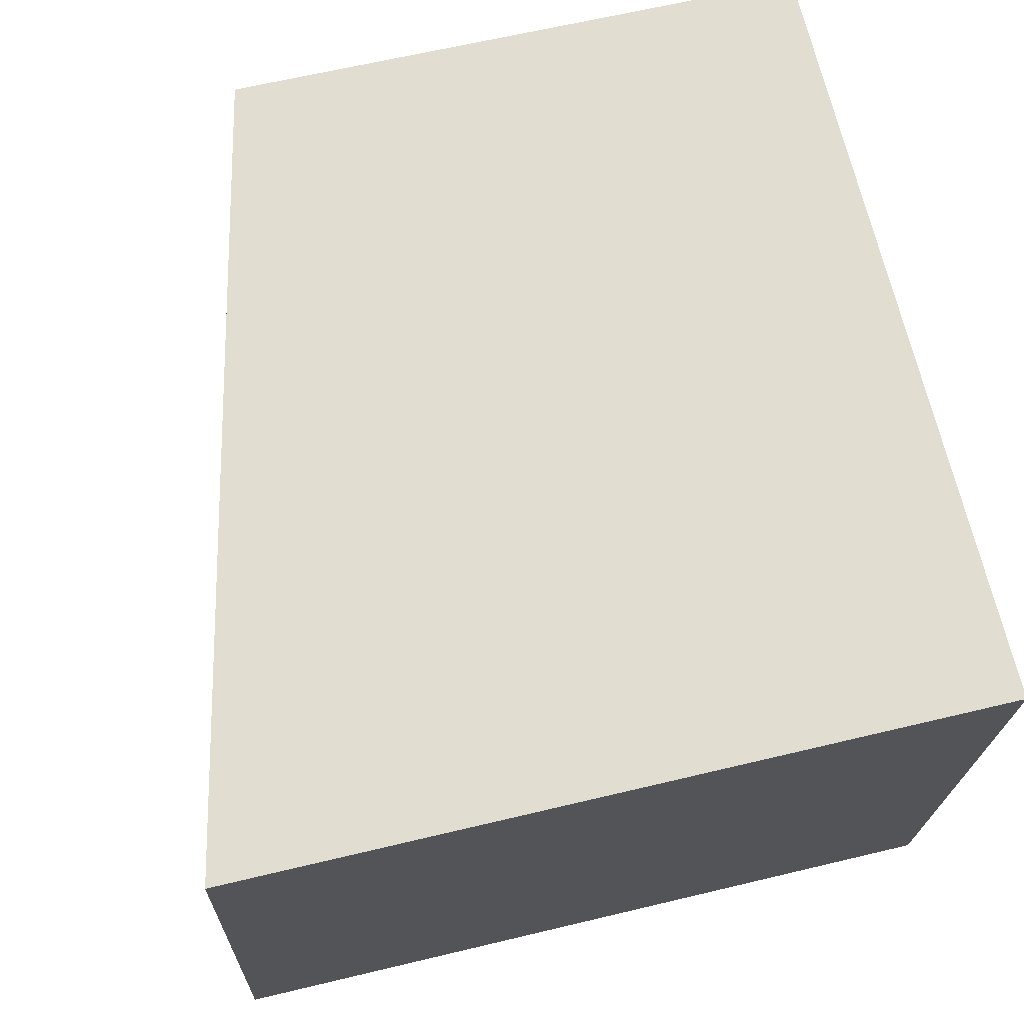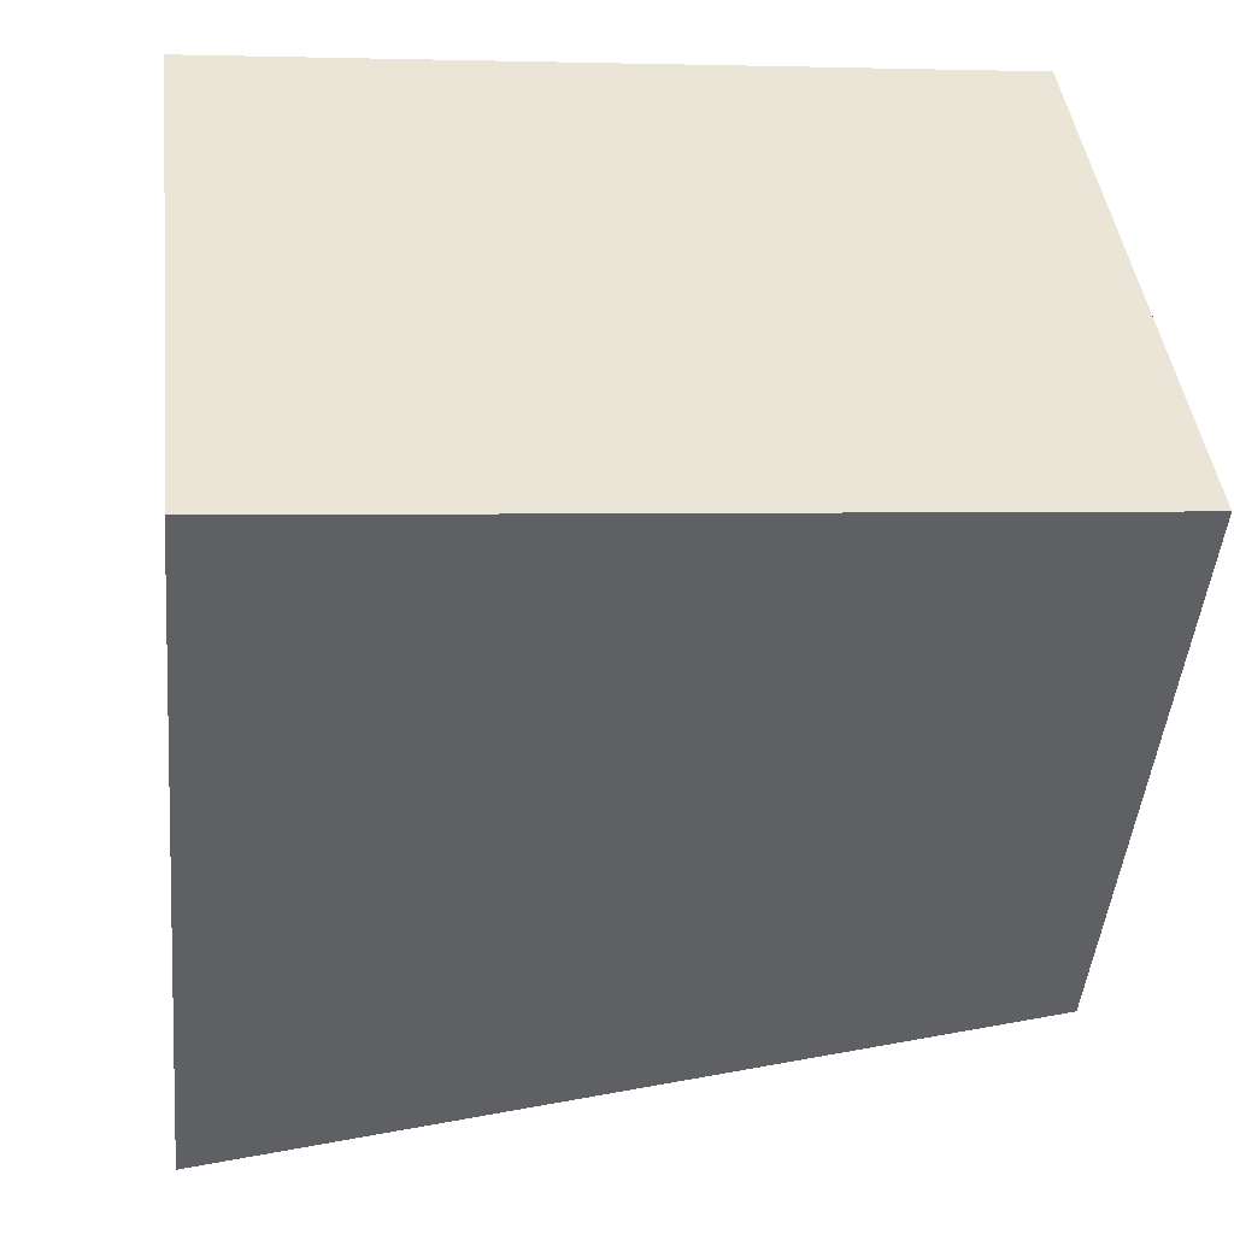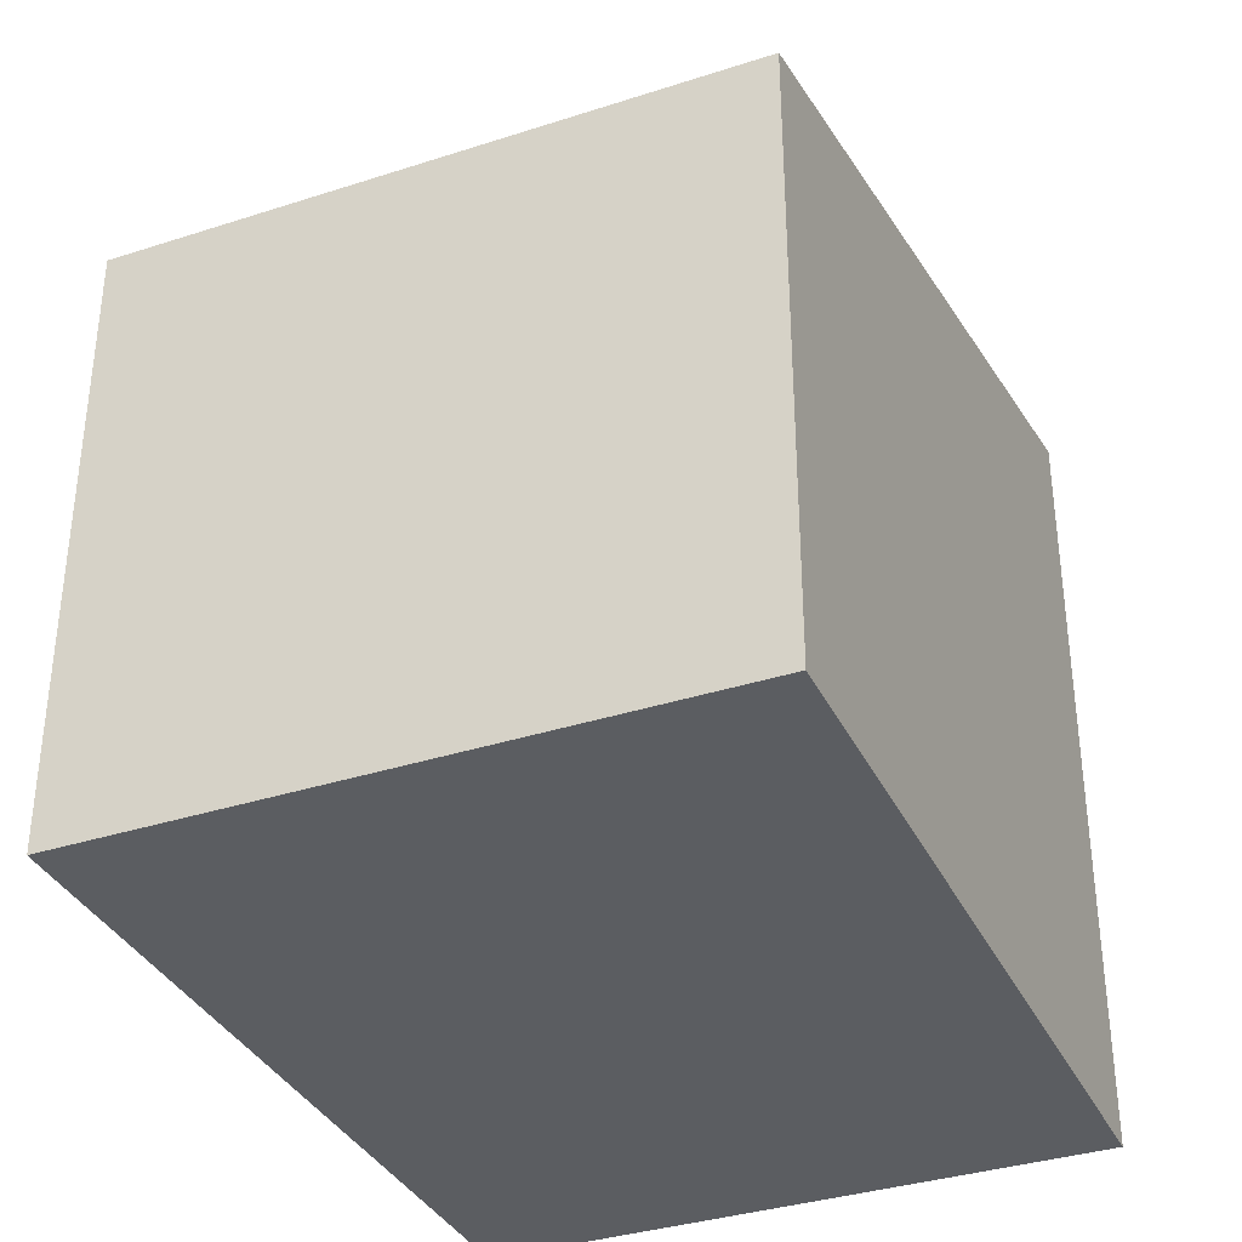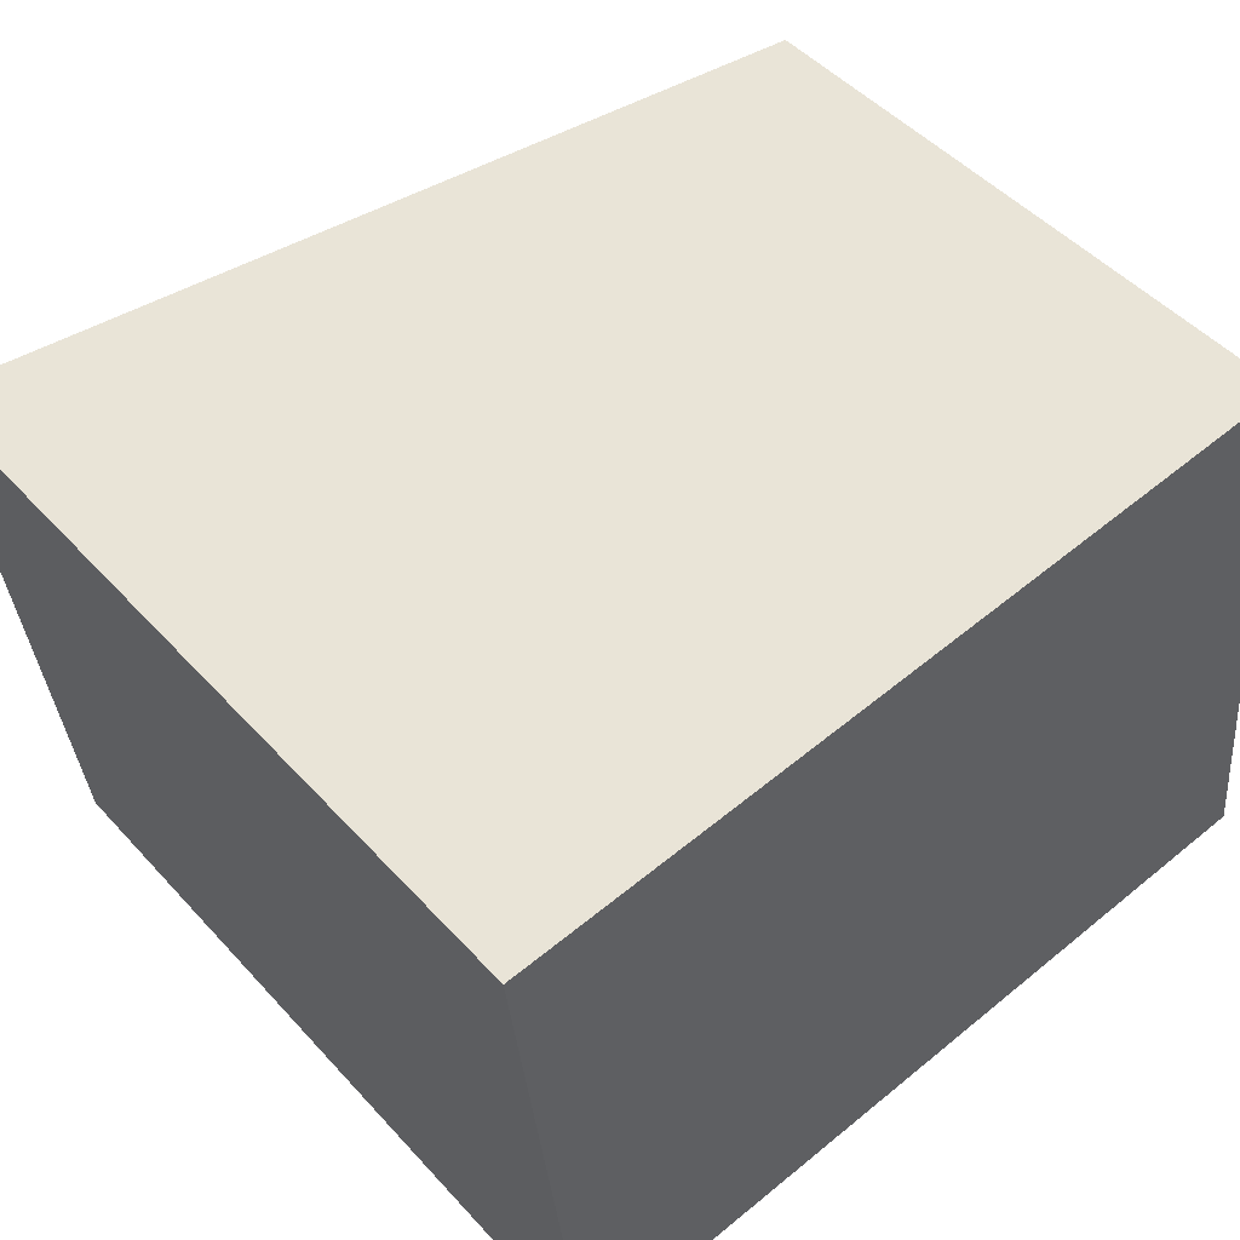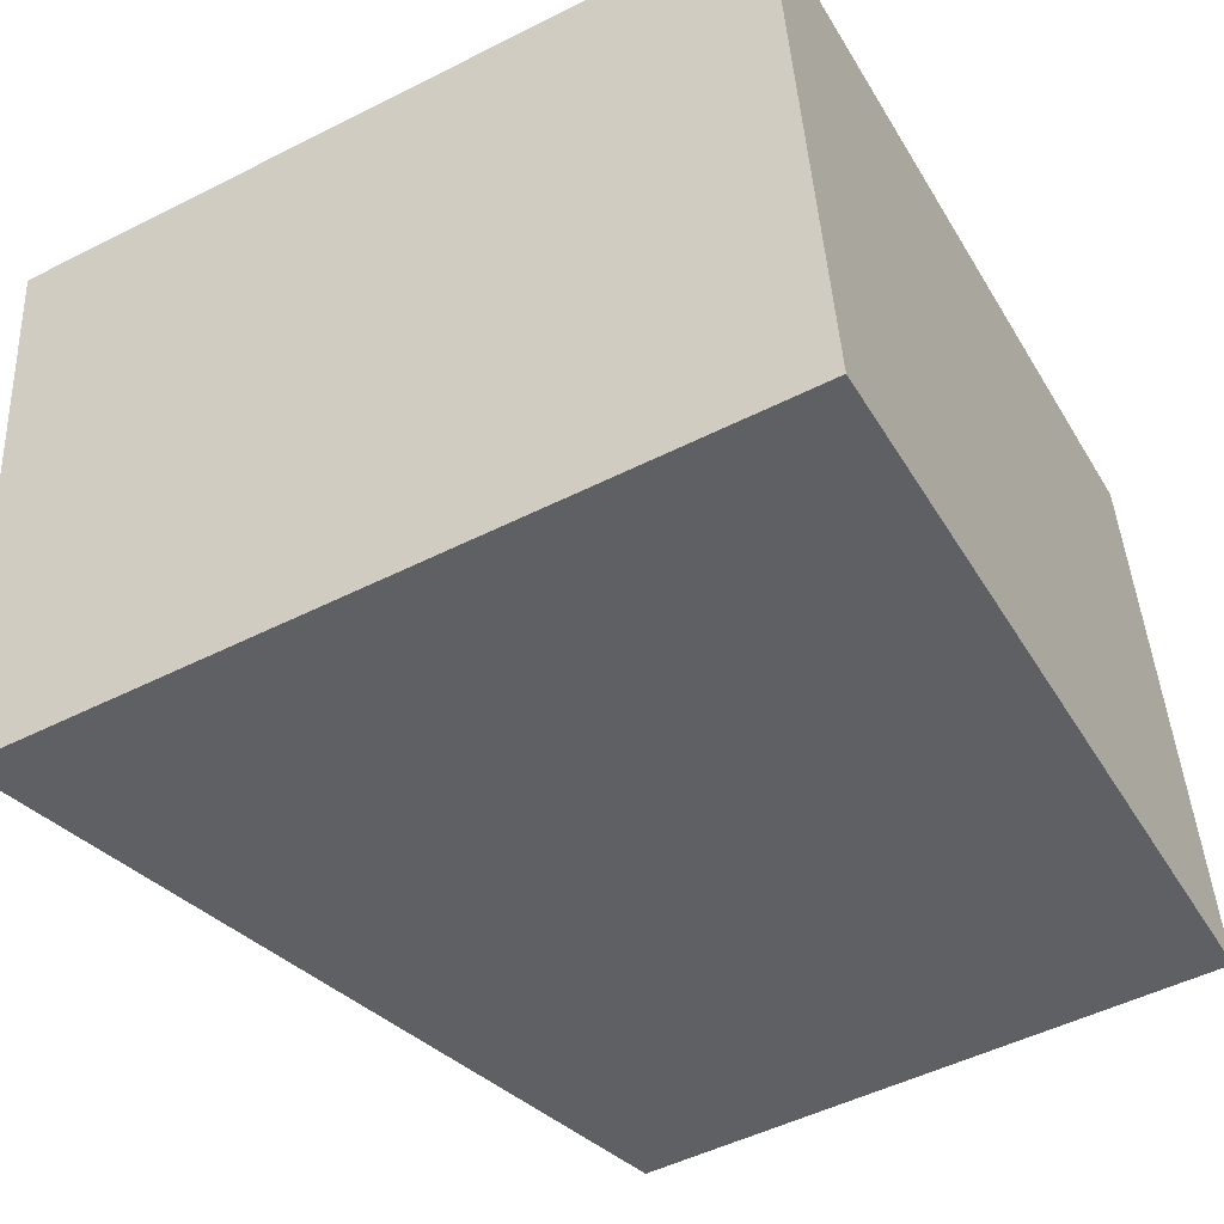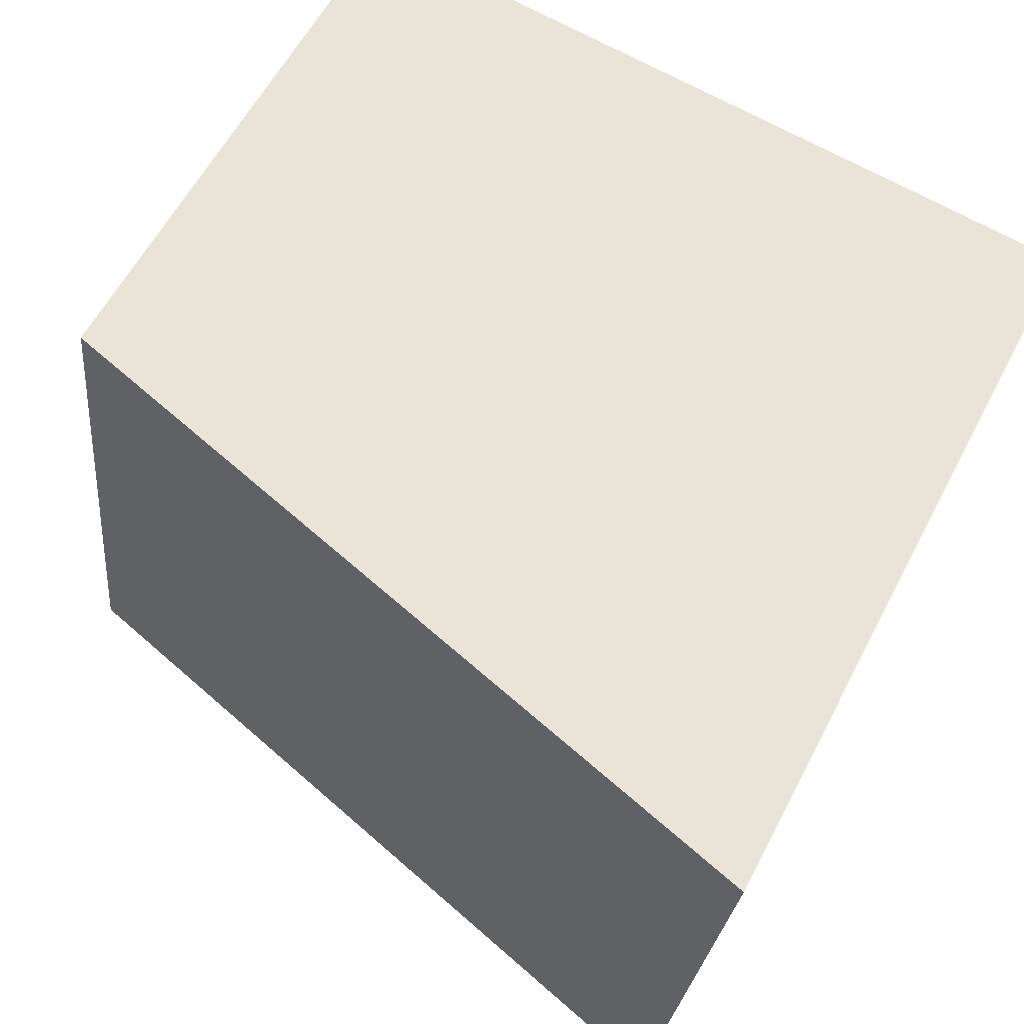
<metadata>
{"format":"obj","ext":"obj","renderer":"f3d","projection":"perspective","resolution":1024,"background":"white","views":[{"elev":63.0,"azim":-103.7,"up":"+Z"},{"elev":-47.4,"azim":-5.3,"up":"+Z"},{"elev":-35.5,"azim":106.7,"up":"+Y"},{"elev":48.2,"azim":-39.9,"up":"+Z"},{"elev":-50.6,"azim":-61.1,"up":"+Z"},{"elev":59.3,"azim":-152.6,"up":"+Z"}]}
</metadata>
<code>
v  0.708 7.882 -6.17
v  8.056 5.989 0.914
v  8.756 5.989 -5.258
v  6.803 6.284 0.772
v  0 7.883 4.827e-16
v  8.056 -5.597e-17 0.914
v  8.756 3.22e-16 -5.258
v  0.708 3.778e-16 -6.17
v  0 0 0
v  6.803 -4.727e-17 0.772
g defaultobject
f 1 2 3
f 2 1 4
f 4 1 5
f 6 3 2
f 3 6 7
f 3 8 1
f 8 3 7
f 1 9 5
f 9 1 8
f 9 4 5
f 4 9 2
f 2 9 10
f 2 10 6
f 10 7 6
f 7 10 8
f 8 10 9

</code>
